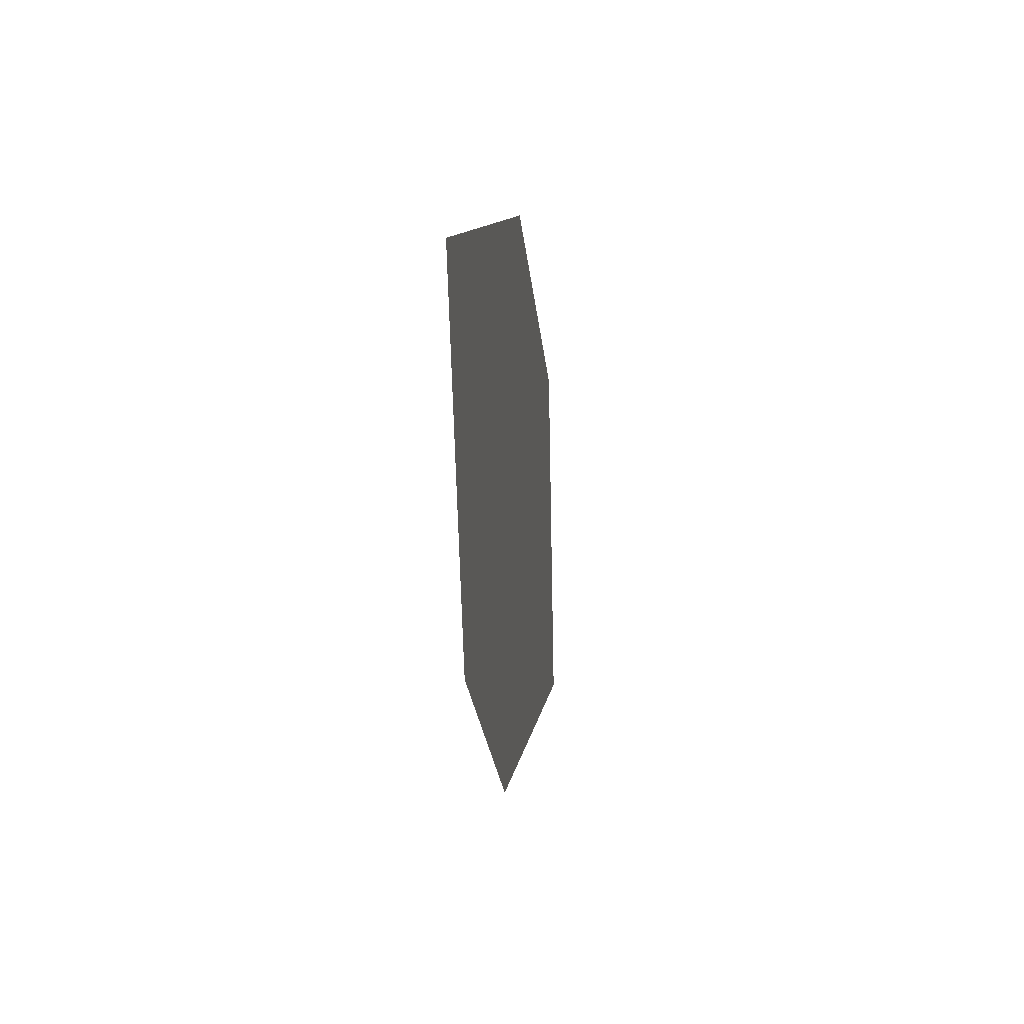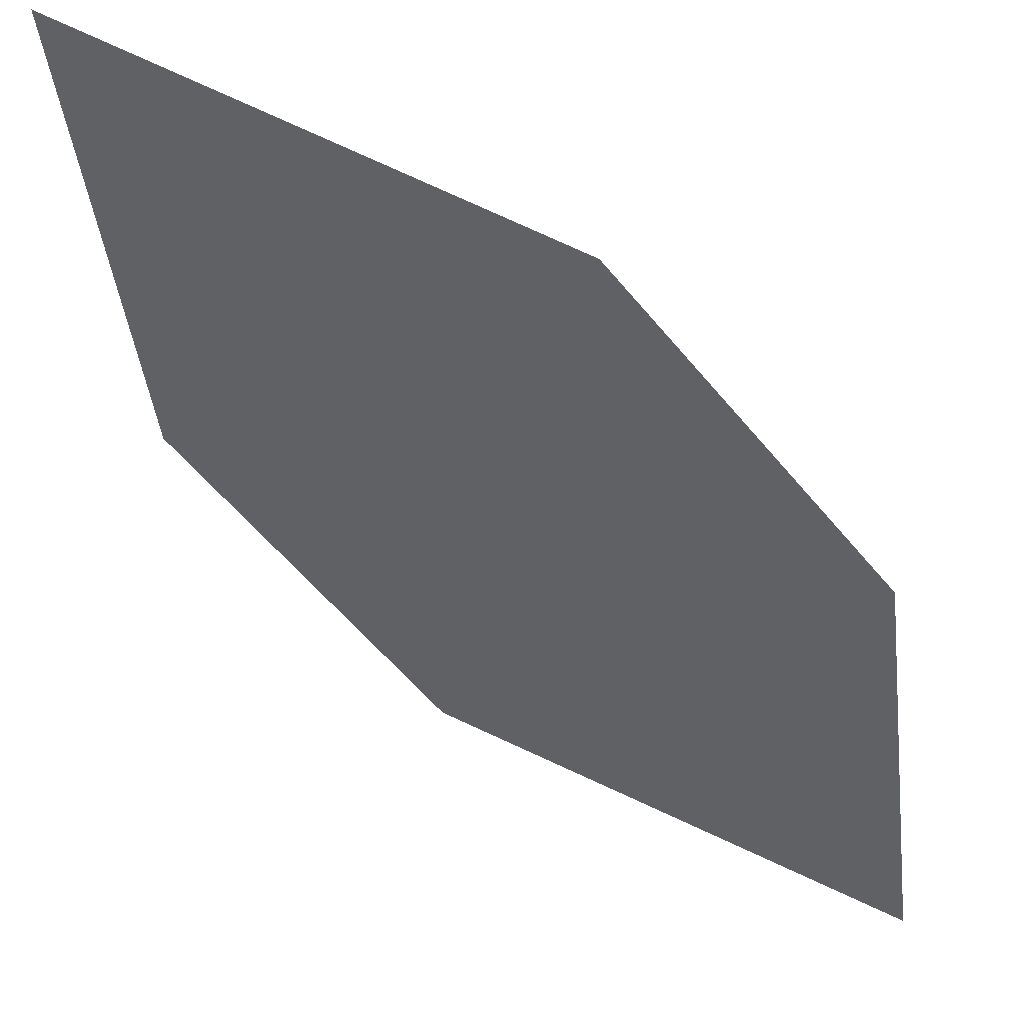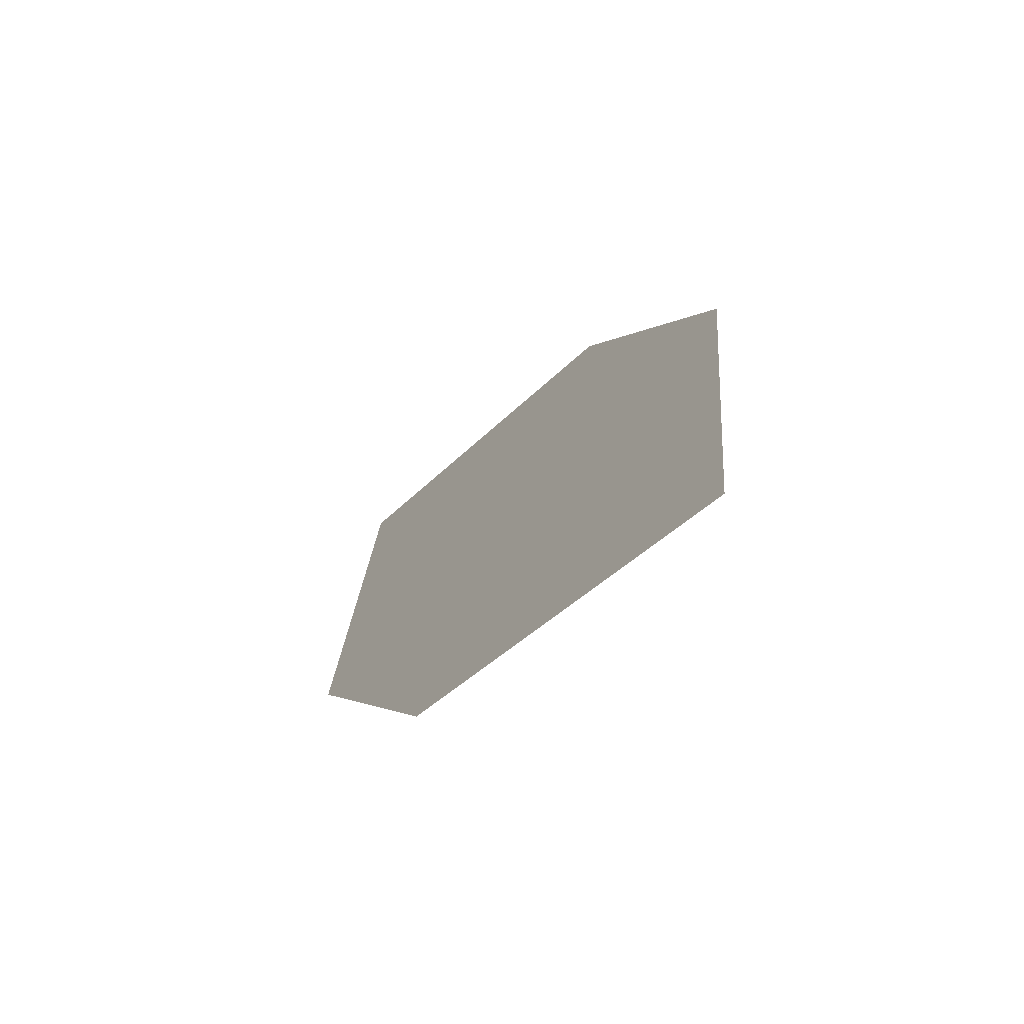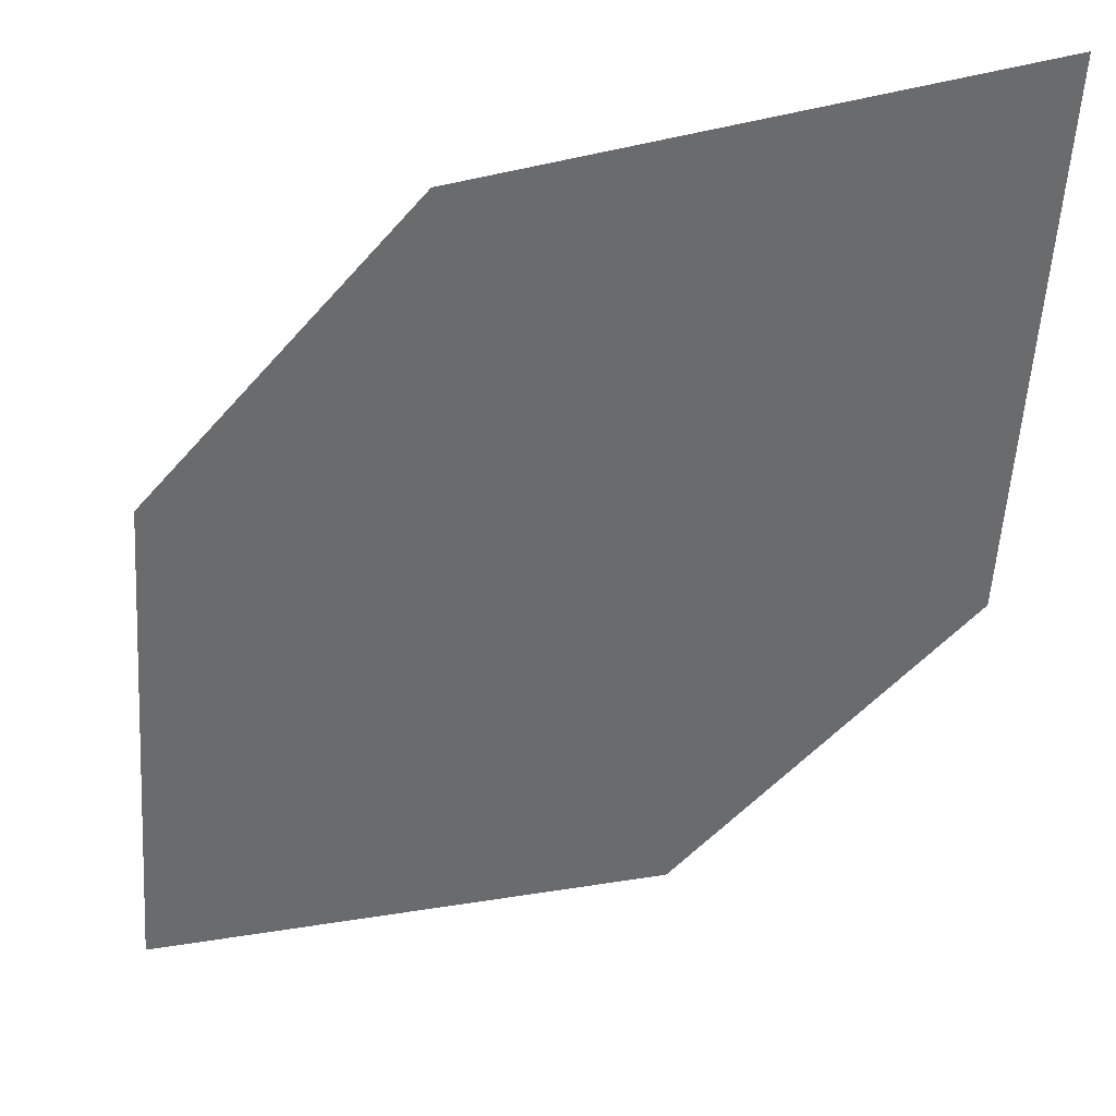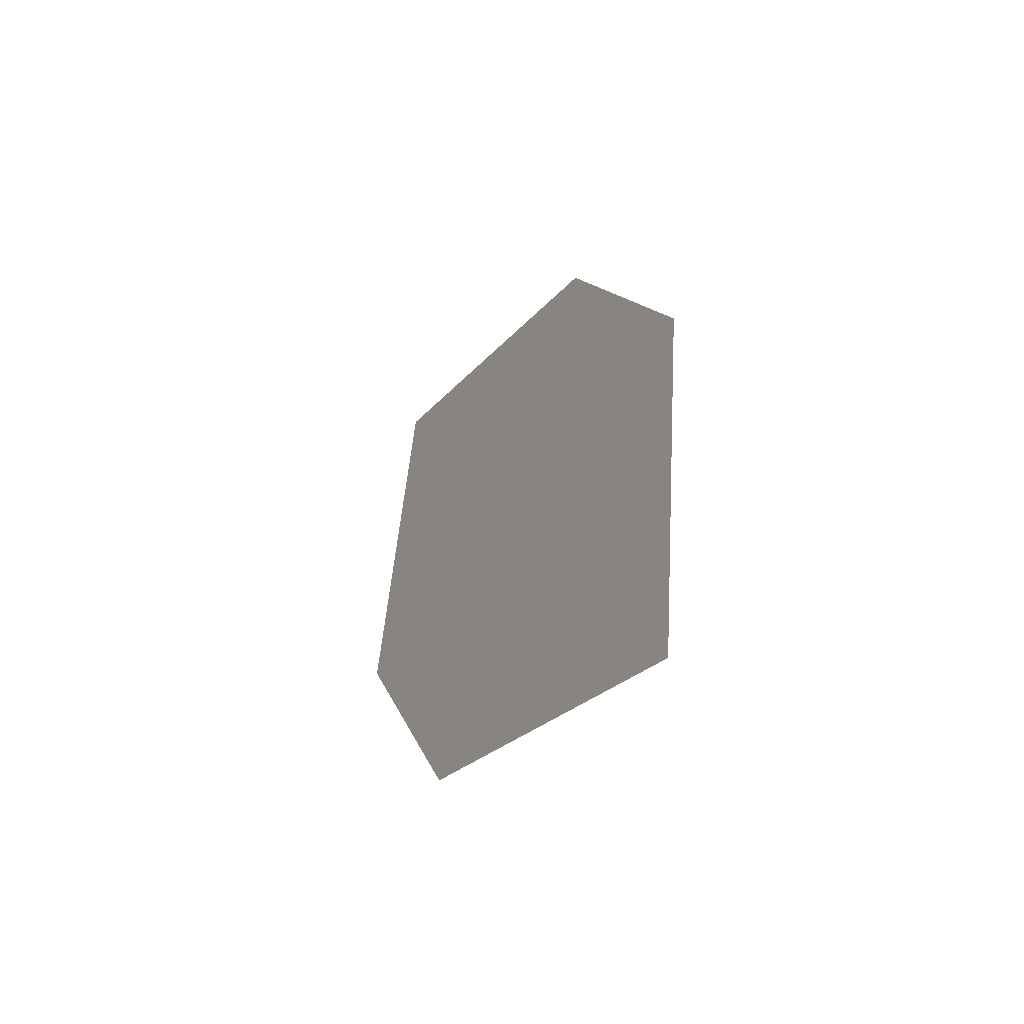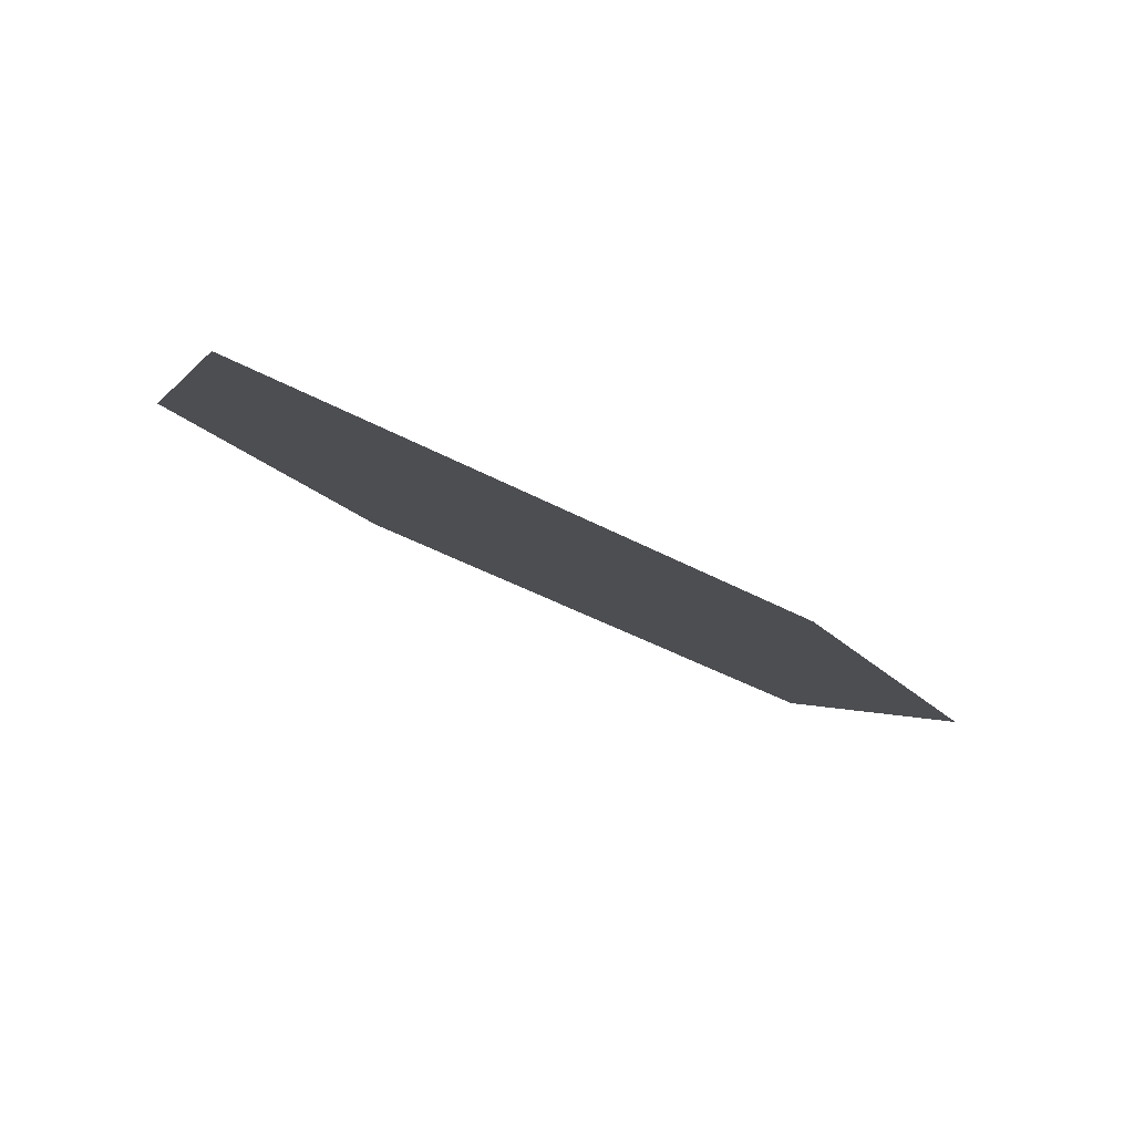
<metadata>
{"format":"obj","ext":"obj","renderer":"f3d","projection":"perspective","resolution":1024,"background":"white","views":[{"elev":34.9,"azim":76.8,"up":"+Y"},{"elev":-42.2,"azim":-168.4,"up":"+Z"},{"elev":-66.5,"azim":-152.7,"up":"+Y"},{"elev":-33.5,"azim":111.8,"up":"+Z"},{"elev":-49.0,"azim":-141.5,"up":"+Y"},{"elev":-0.5,"azim":173.2,"up":"+Z"}]}
</metadata>
<code>
o leaves.083
v 0.2268 0.136 1.045
v 0.271 0.1572 1.063
v 0.2866 0.2457 1.072
v 0.2225 0.1879 1.045
v 0.2424 0.2245 1.054
v 0.2909 0.1937 1.072
f 1 2 6 3
f 1 3 5 4

</code>
